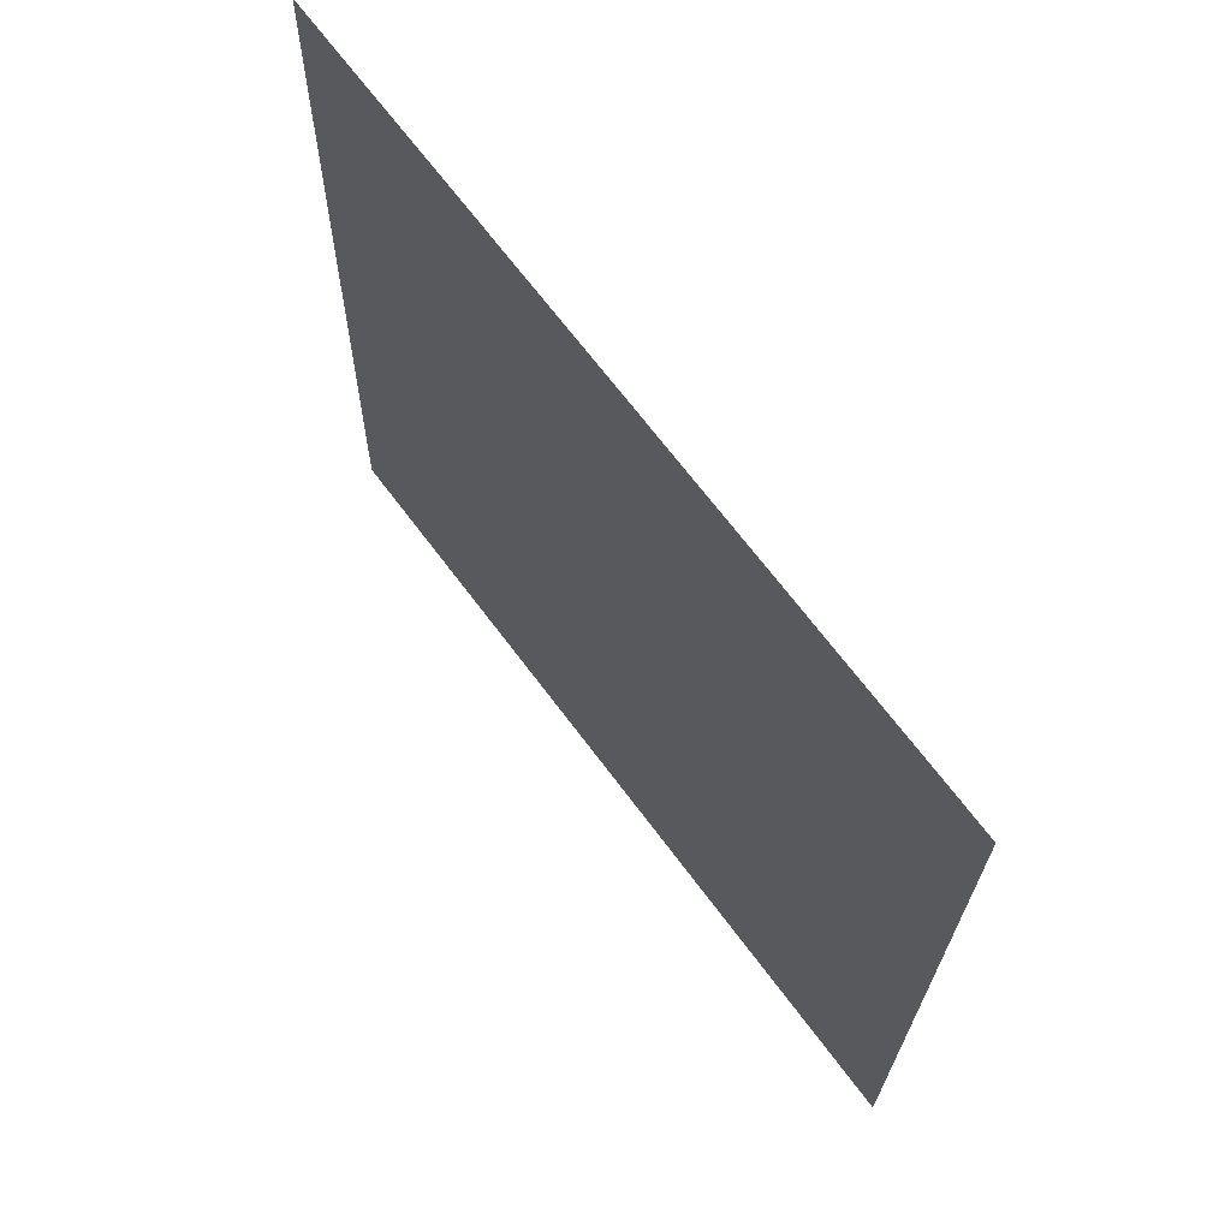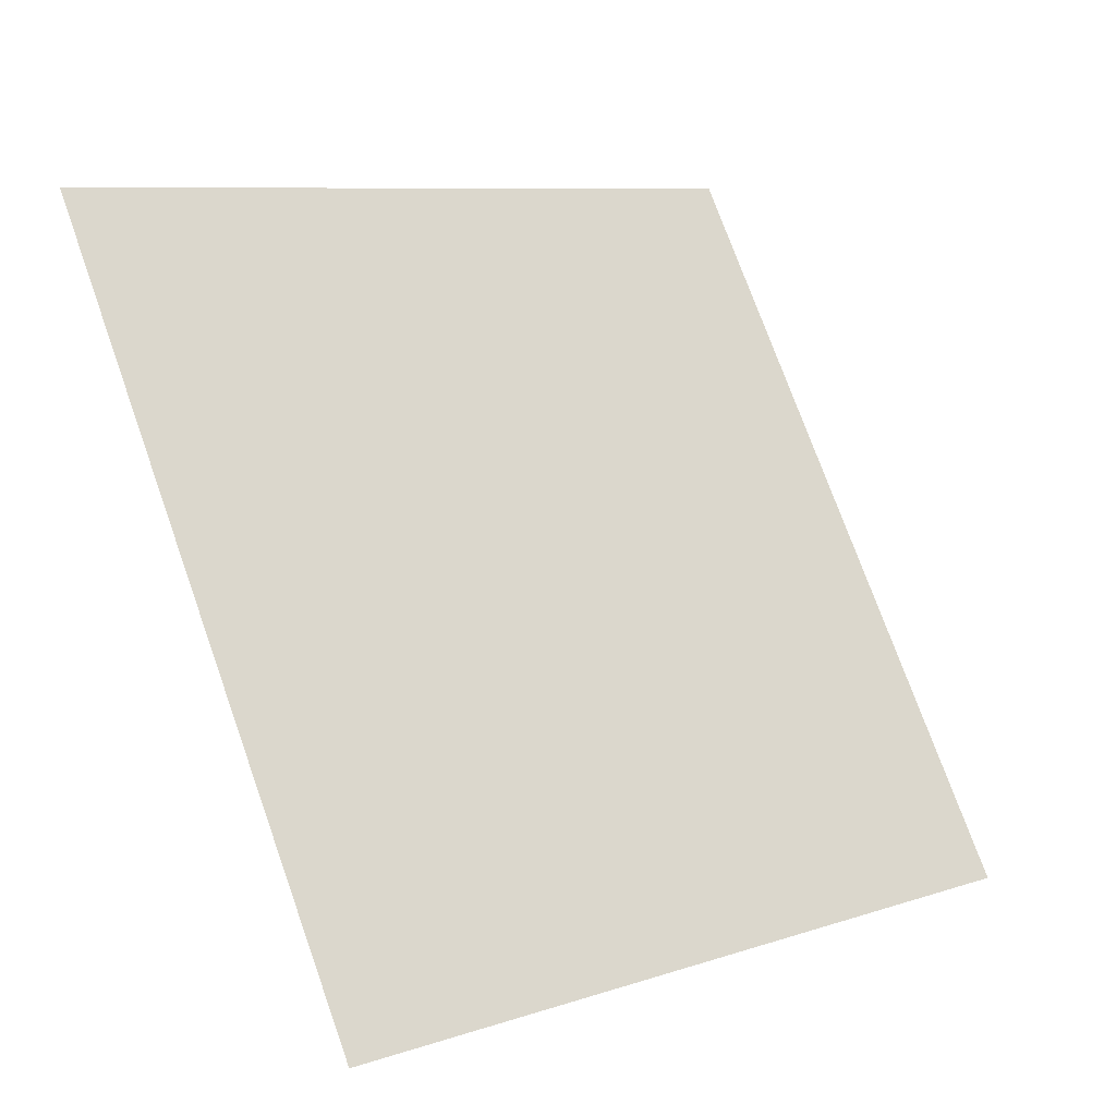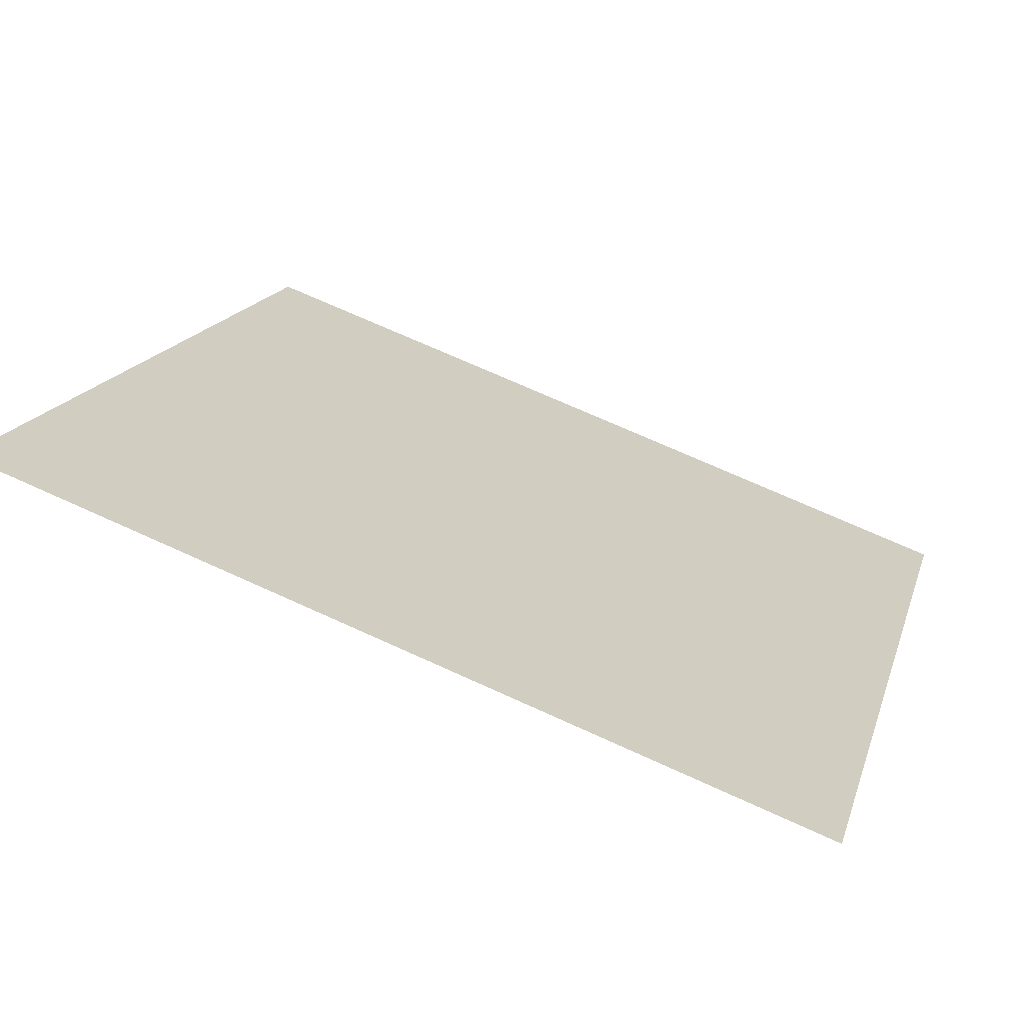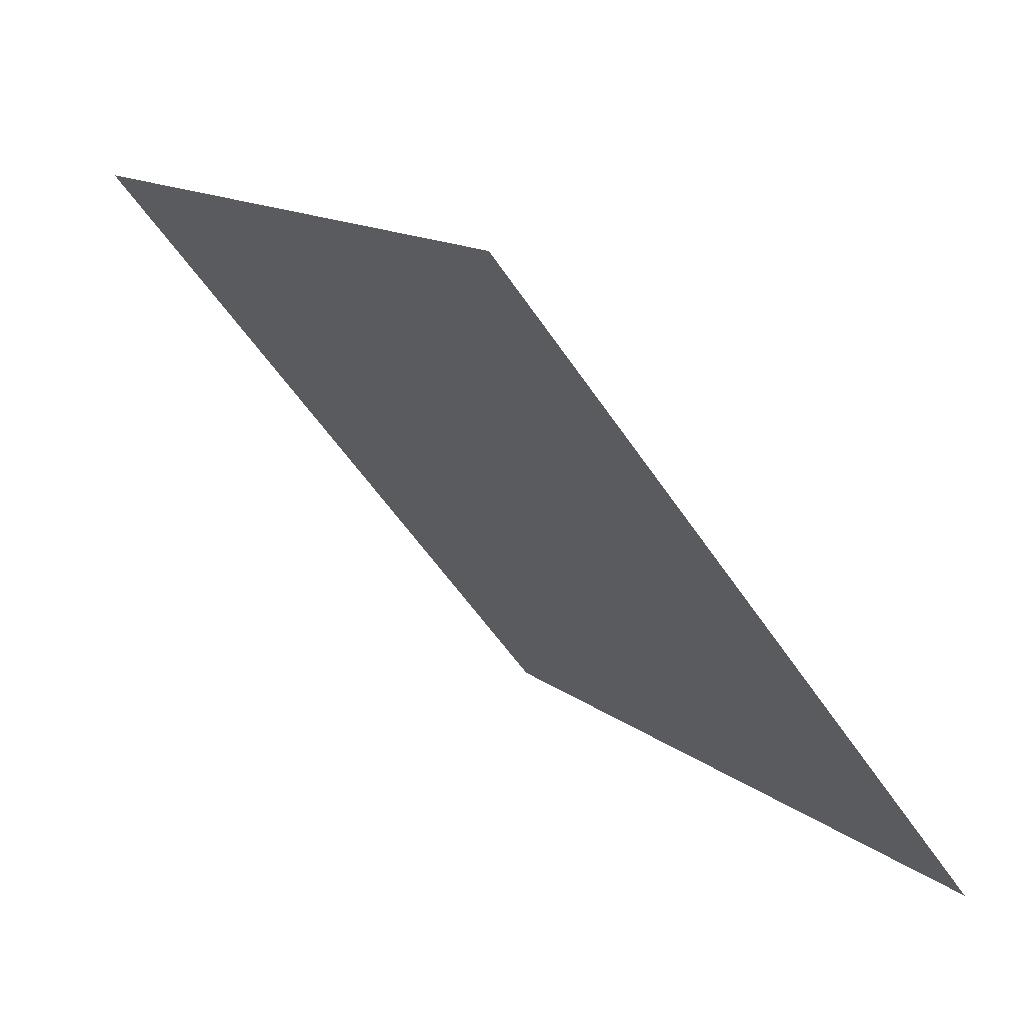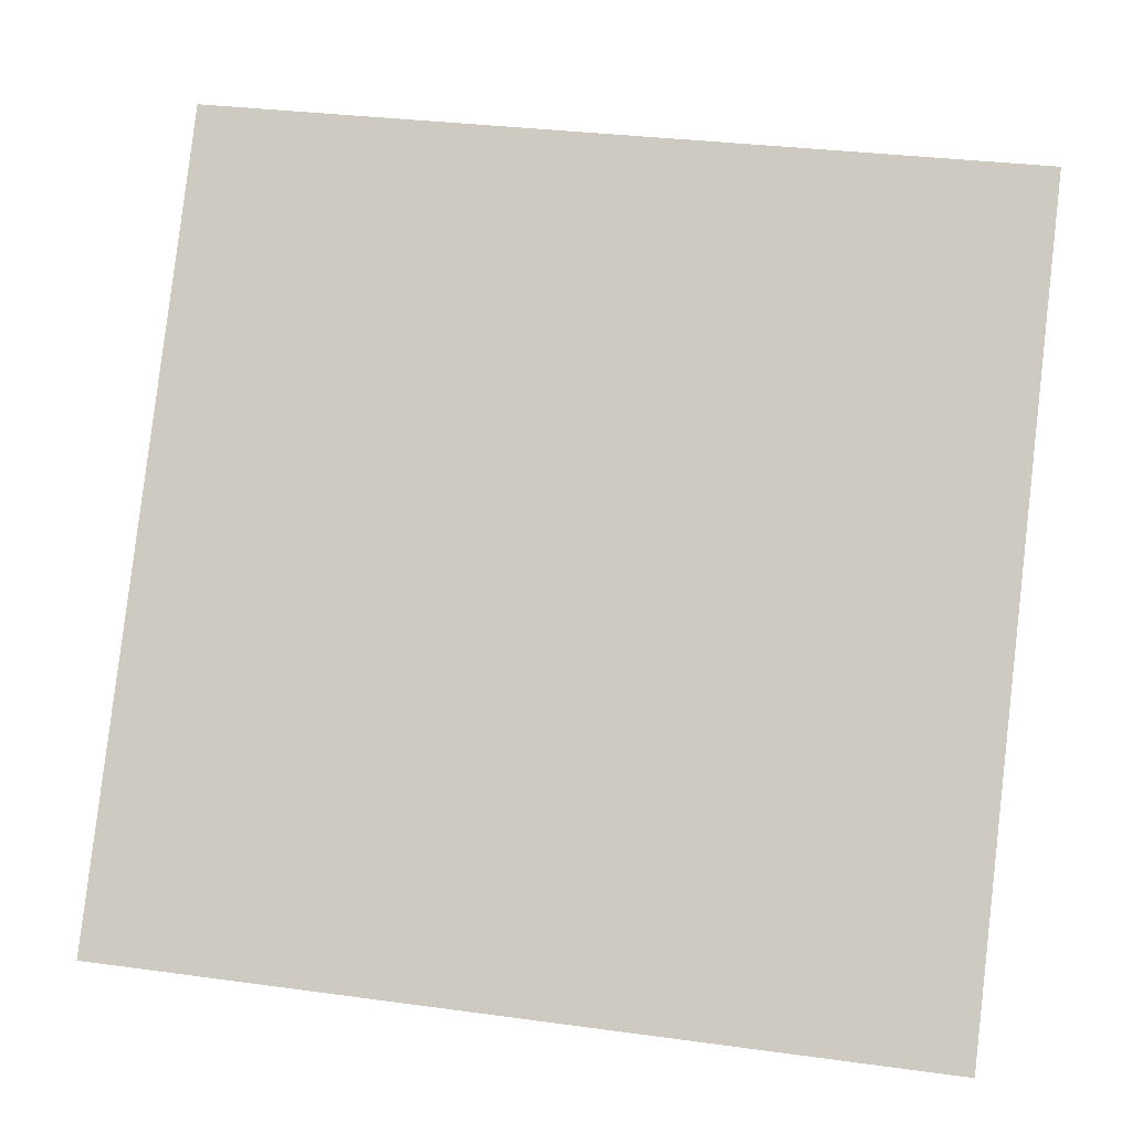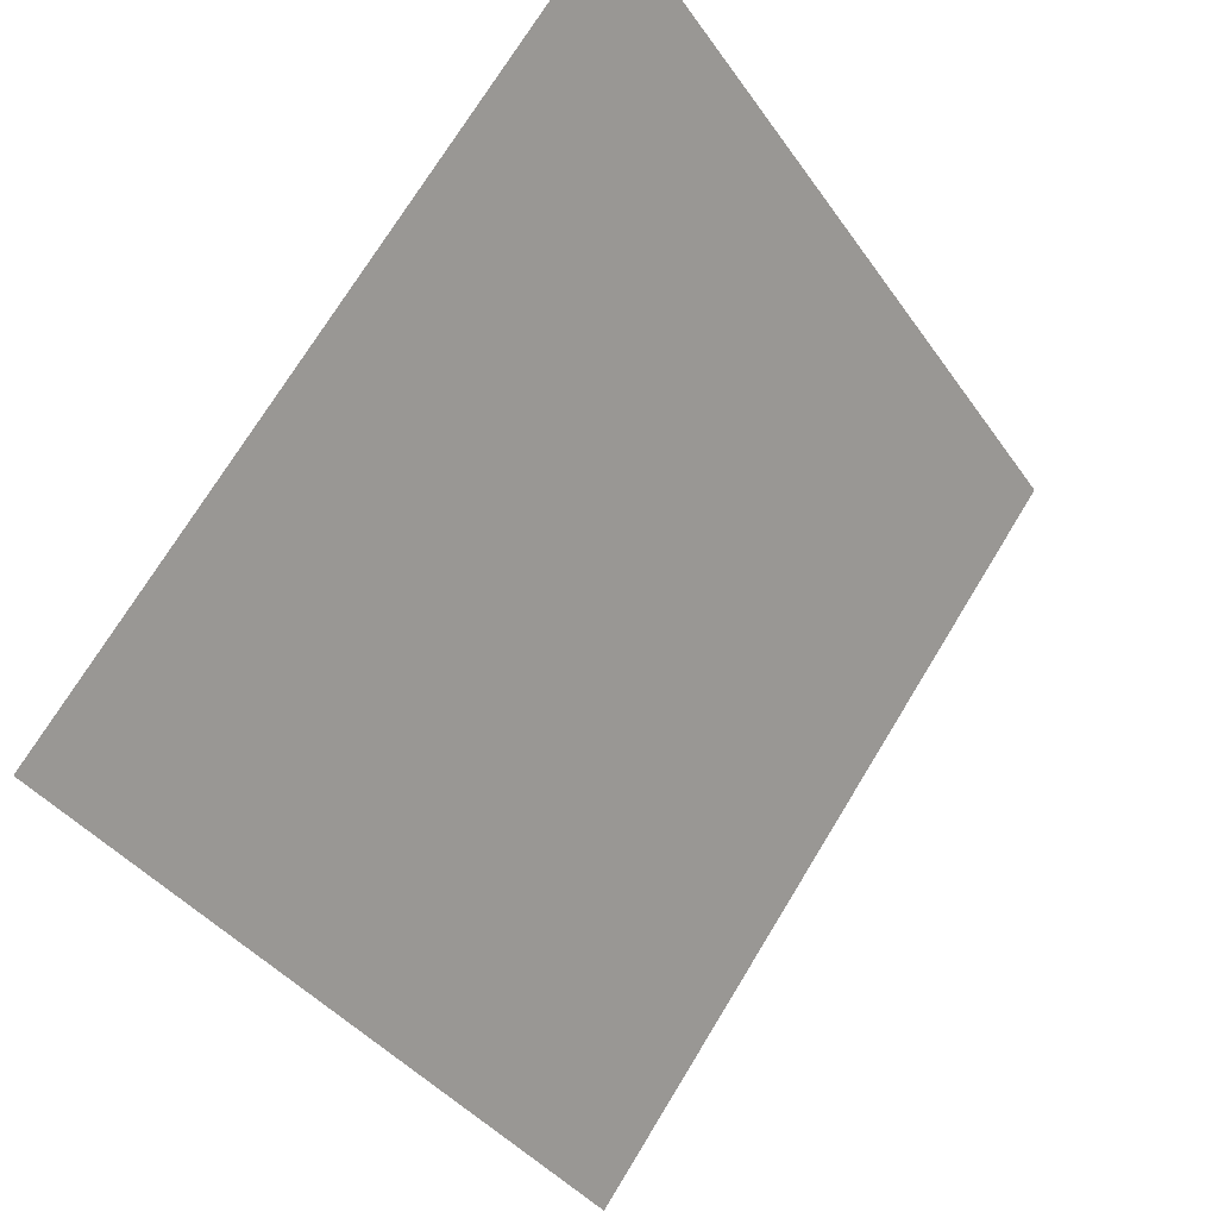
<metadata>
{"format":"obj","ext":"obj","renderer":"f3d","projection":"perspective","resolution":1024,"background":"white","views":[{"elev":-21.8,"azim":-92.0,"up":"+Z"},{"elev":73.6,"azim":70.8,"up":"+Y"},{"elev":72.1,"azim":-156.9,"up":"+Z"},{"elev":-54.5,"azim":-58.4,"up":"+Z"},{"elev":28.9,"azim":9.5,"up":"+Z"},{"elev":73.6,"azim":-60.0,"up":"+Z"}]}
</metadata>
<code>
v 0.0444 0.5136 0.144
v 0.03784 0.5137 0.1441
v 0.03796 0.5177 0.1493
v 0.04452 0.5175 0.1493
f 4 3 2 1

</code>
